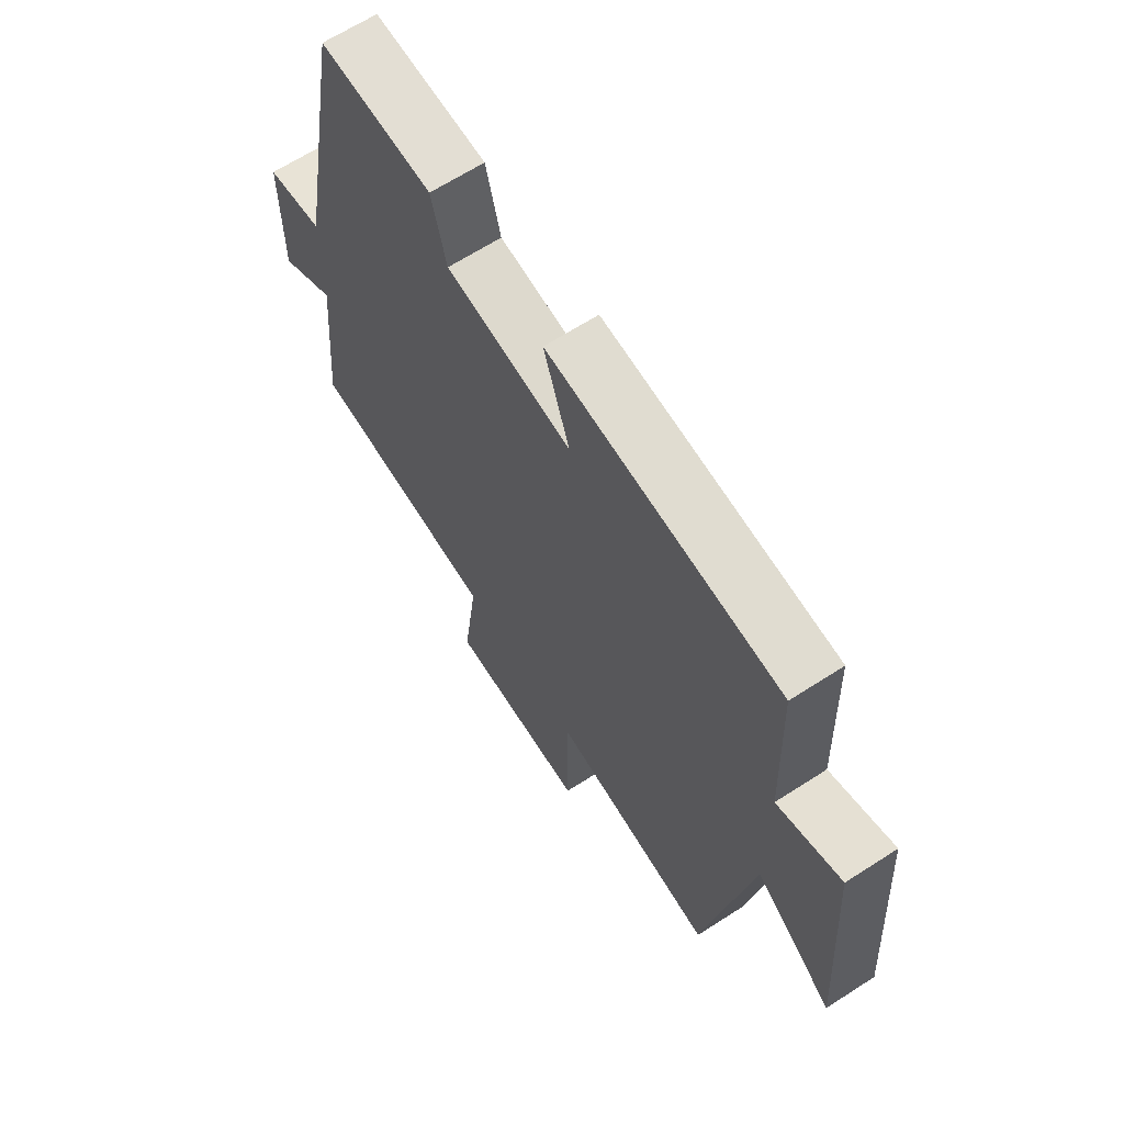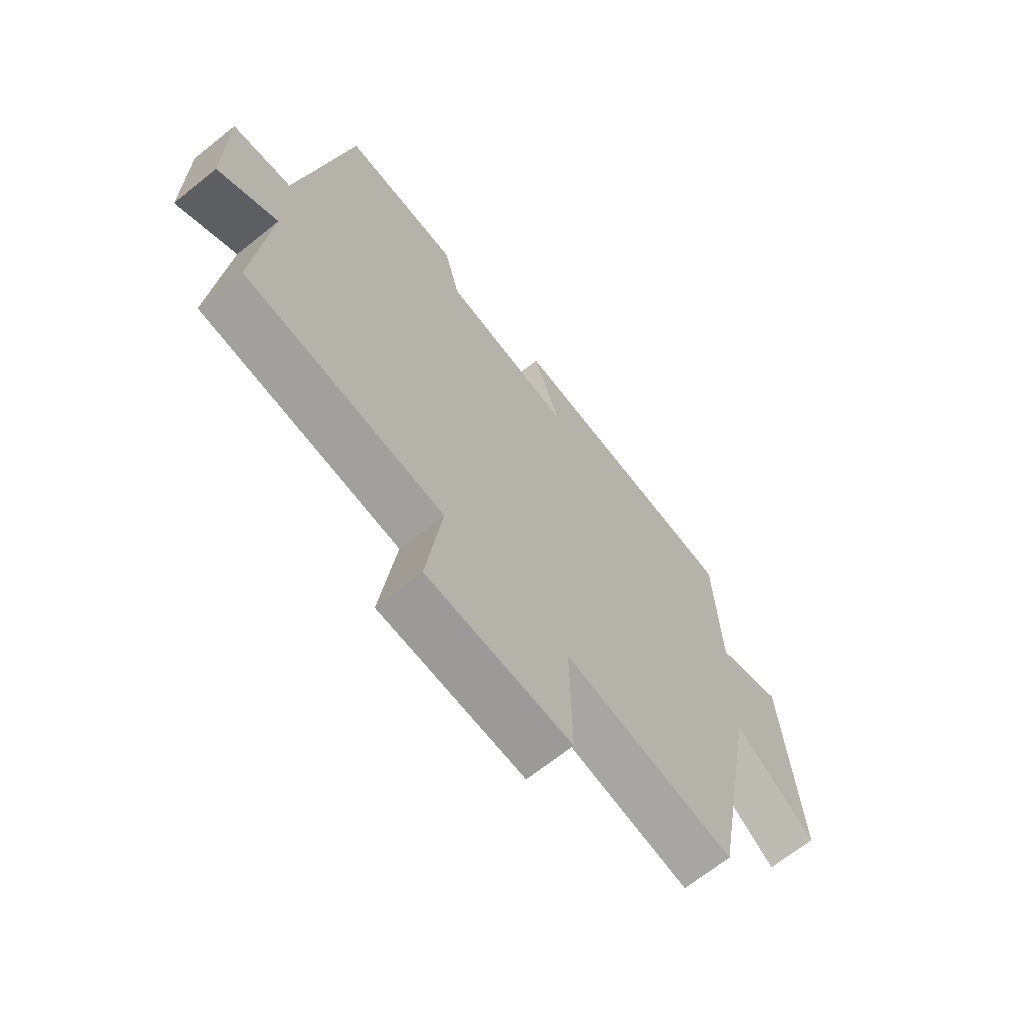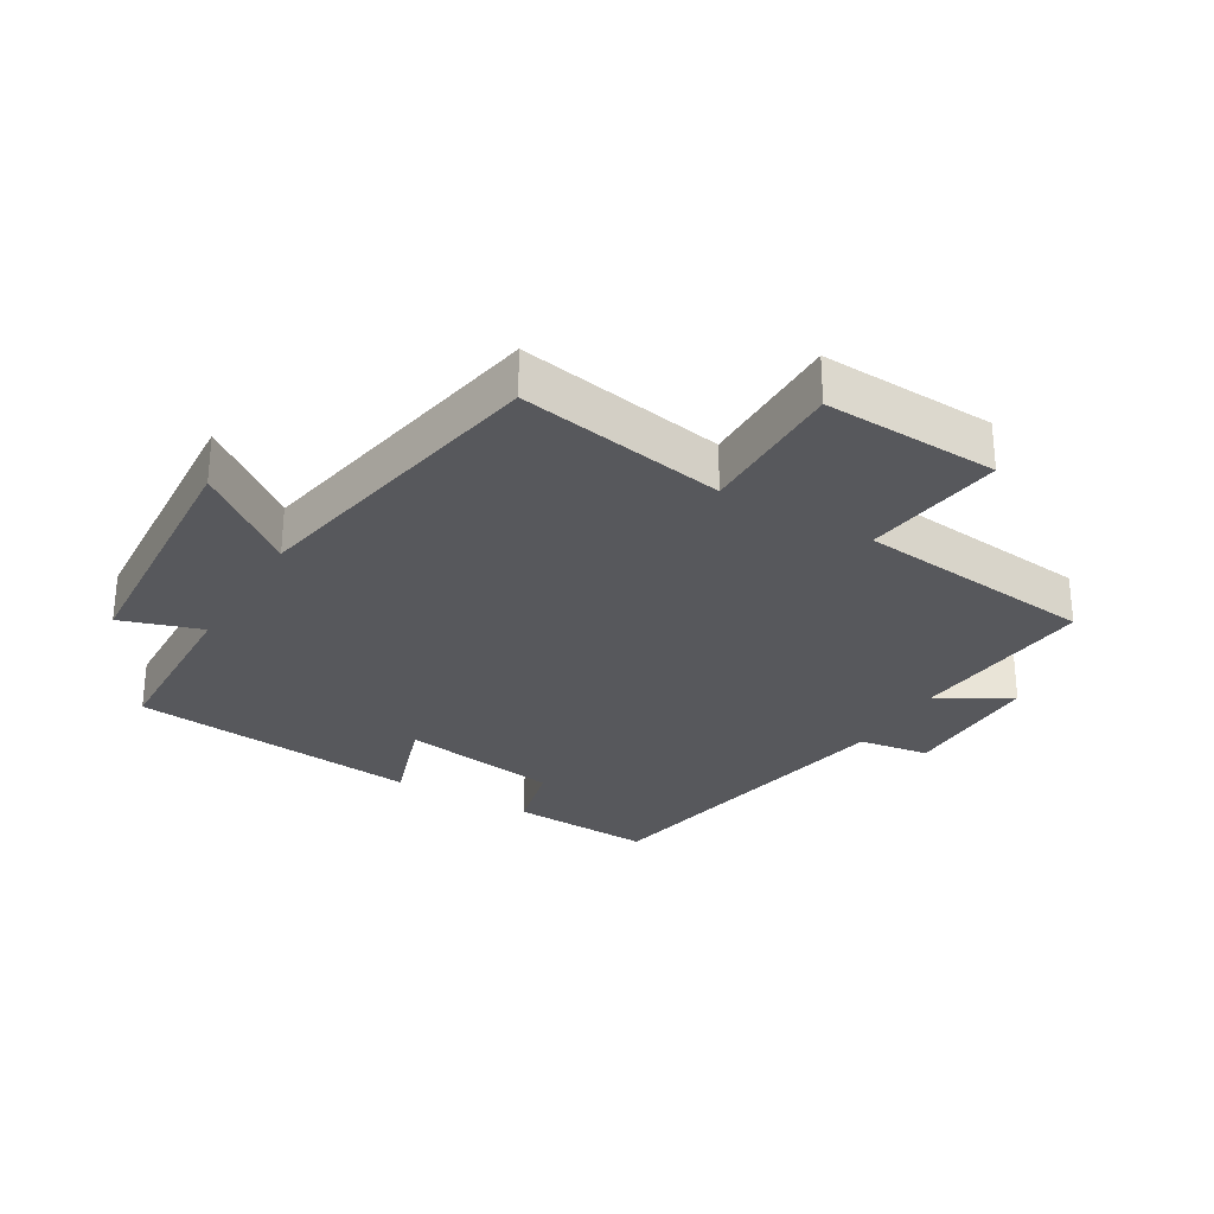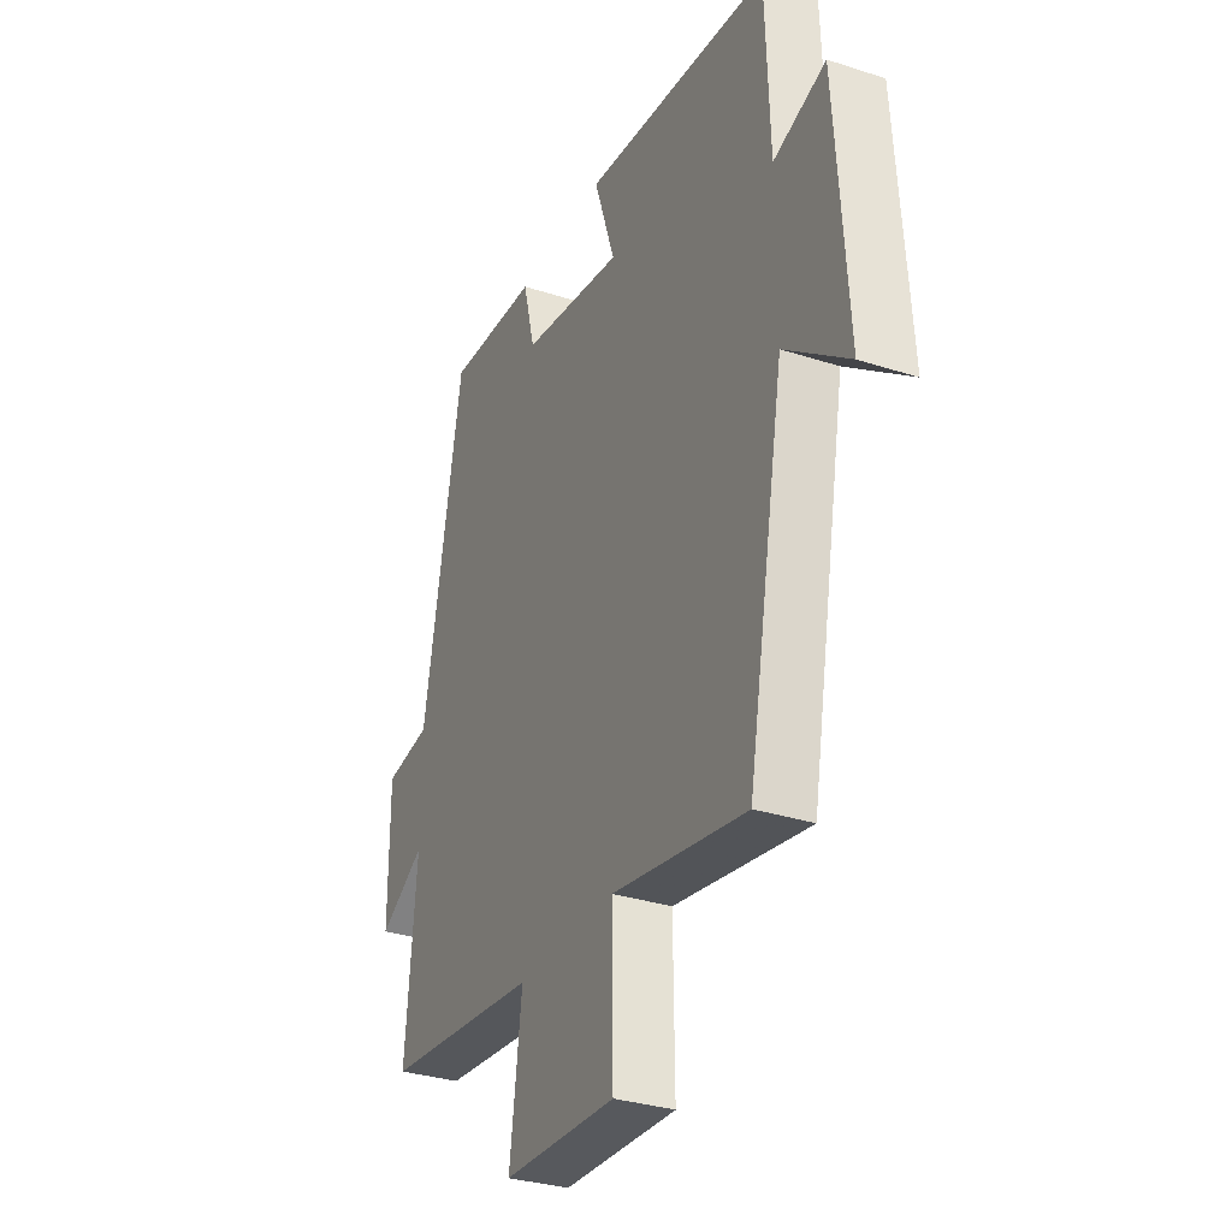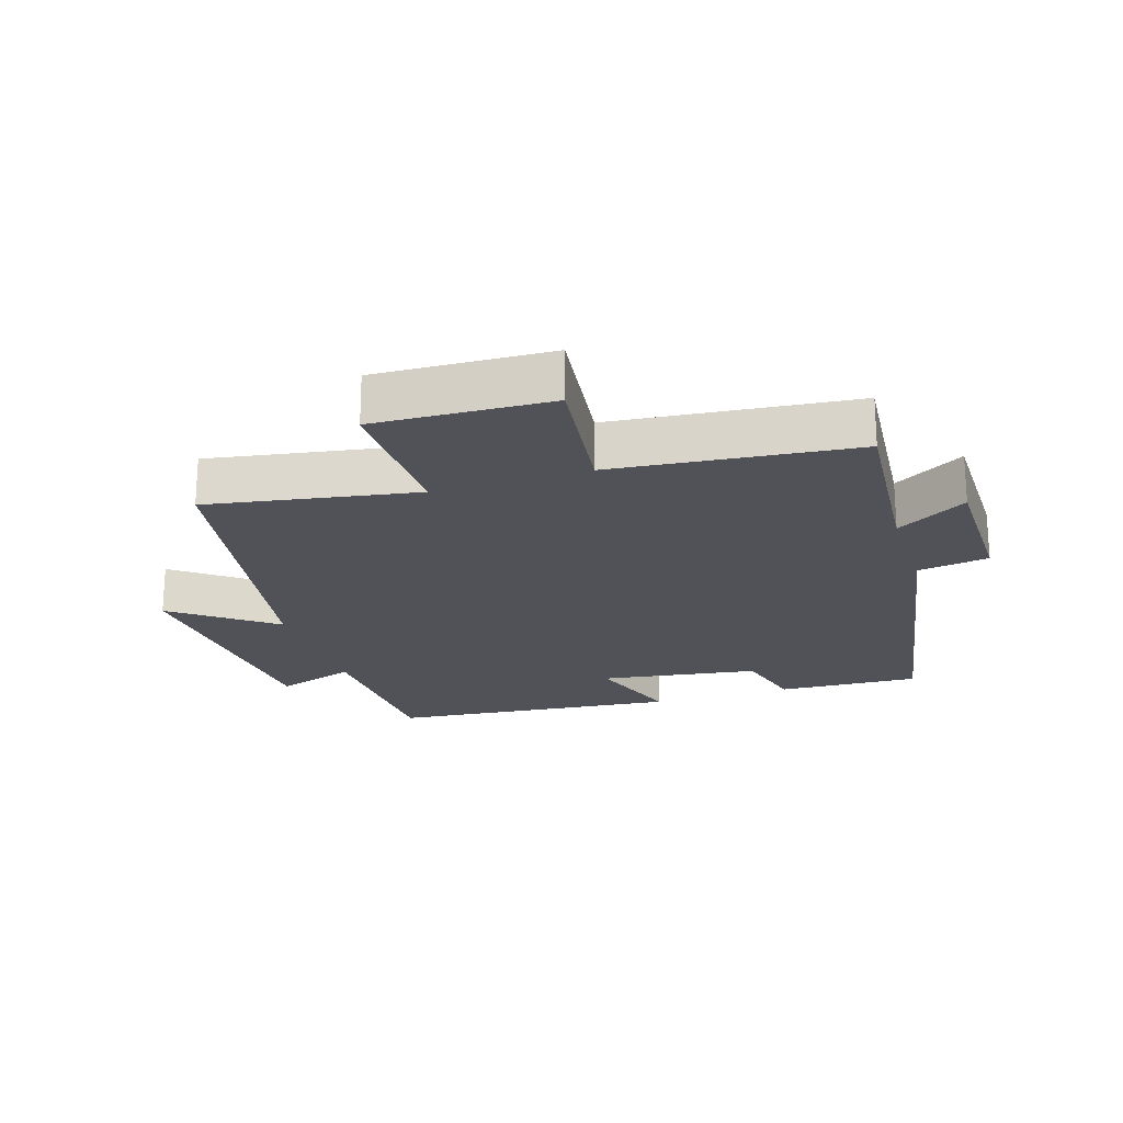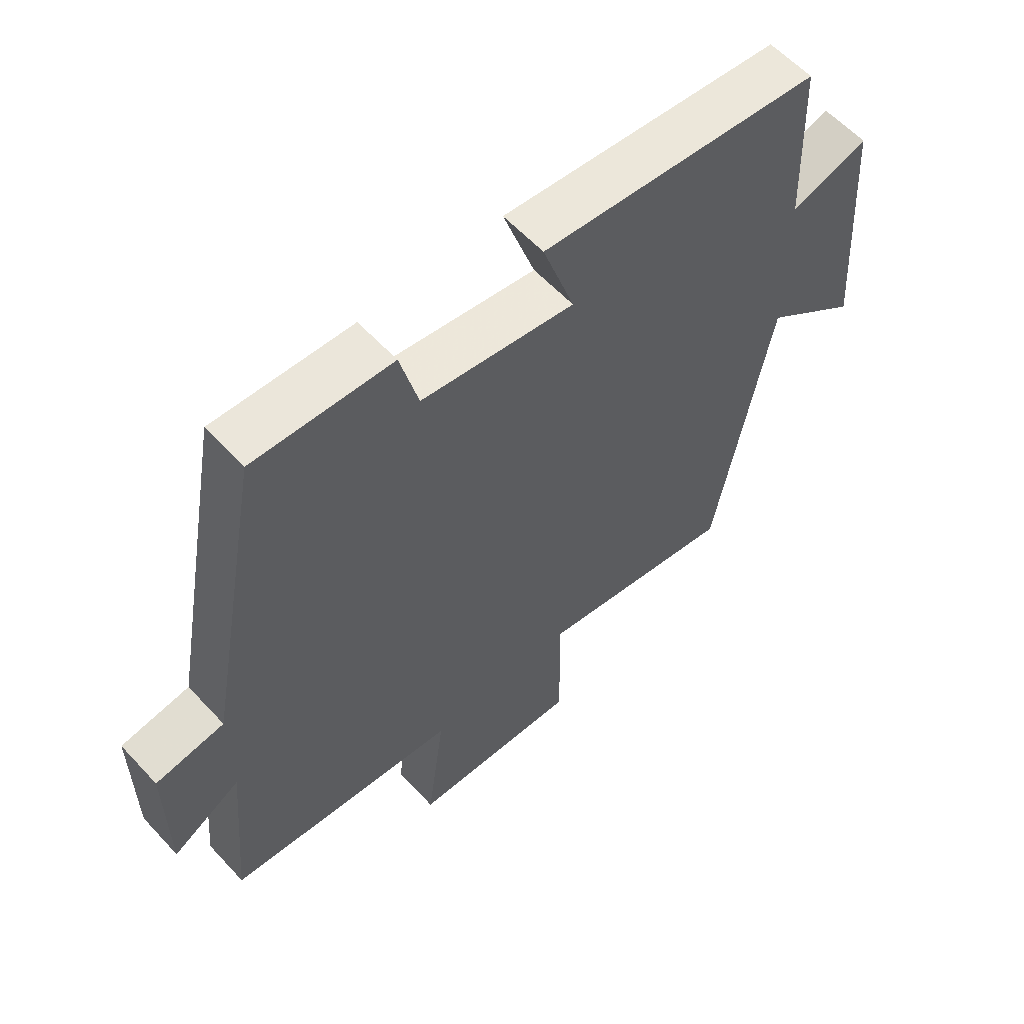
<metadata>
{"format":"obj","ext":"obj","renderer":"f3d","projection":"perspective","resolution":1024,"background":"white","views":[{"elev":65.3,"azim":57.0,"up":"+Z"},{"elev":-67.5,"azim":-51.2,"up":"+Z"},{"elev":-28.7,"azim":149.2,"up":"+Y"},{"elev":-31.9,"azim":65.5,"up":"+Z"},{"elev":-21.4,"azim":-162.0,"up":"+Y"},{"elev":59.1,"azim":-42.4,"up":"+Z"}]}
</metadata>
<code>
v 0.411 0.07 -0.557
v 0.088 0.07 -0.5
v 0.091 0.07 -0.731
v -0.181 0.07 -0.719
v -0.152 0.07 -0.5
v -0.526 0.07 -0.46
v -0.5 0.07 -0.17
v -0.61 0.07 -0.235
v -0.61 0.07 -0.013
v -0.5 0.07 0.004
v -0.406 0.07 0.511
v -0.185 0.07 0.5
v -0.156 0.07 0.386
v 0.09 0.07 0.348
v 0.039 0.07 0.5
v 0.49 0.07 0.454
v 0.5 0.07 0.178
v 0.625 0.07 0.219
v 0.653 0.07 -0.187
v 0.5 0.07 -0.07
v 0.411 0 -0.557
v 0.088 0 -0.5
v 0.091 0 -0.731
v -0.181 0 -0.719
v -0.152 0 -0.5
v -0.526 0 -0.46
v -0.5 0 -0.17
v -0.61 0 -0.235
v -0.61 0 -0.013
v -0.5 0 0.004
v -0.406 0 0.511
v -0.185 0 0.5
v -0.156 0 0.386
v 0.09 0 0.348
v 0.039 0 0.5
v 0.49 0 0.454
v 0.5 0 0.178
v 0.625 0 0.219
v 0.653 0 -0.187
v 0.5 0 -0.07
f 17 18 19 20
f 17 20 1 2
f 14 15 16 17
f 13 14 17 2
f 10 11 12 13
f 10 13 2 3
f 7 8 9 10
f 5 6 7
f 5 7 10
f 3 4 5
f 3 5 10
f 40 39 38 37
f 22 21 40 37
f 37 36 35 34
f 22 37 34 33
f 33 32 31 30
f 23 22 33 30
f 30 29 28 27
f 27 26 25
f 30 27 25
f 25 24 23
f 30 25 23
f 1 21 22 2
f 2 22 23 3
f 3 23 24 4
f 4 24 25 5
f 5 25 26 6
f 6 26 27 7
f 7 27 28 8
f 8 28 29 9
f 9 29 30 10
f 10 30 31 11
f 11 31 32 12
f 12 32 33 13
f 13 33 34 14
f 14 34 35 15
f 15 35 36 16
f 16 36 37 17
f 17 37 38 18
f 18 38 39 19
f 19 39 40 20
f 20 40 21 1

</code>
